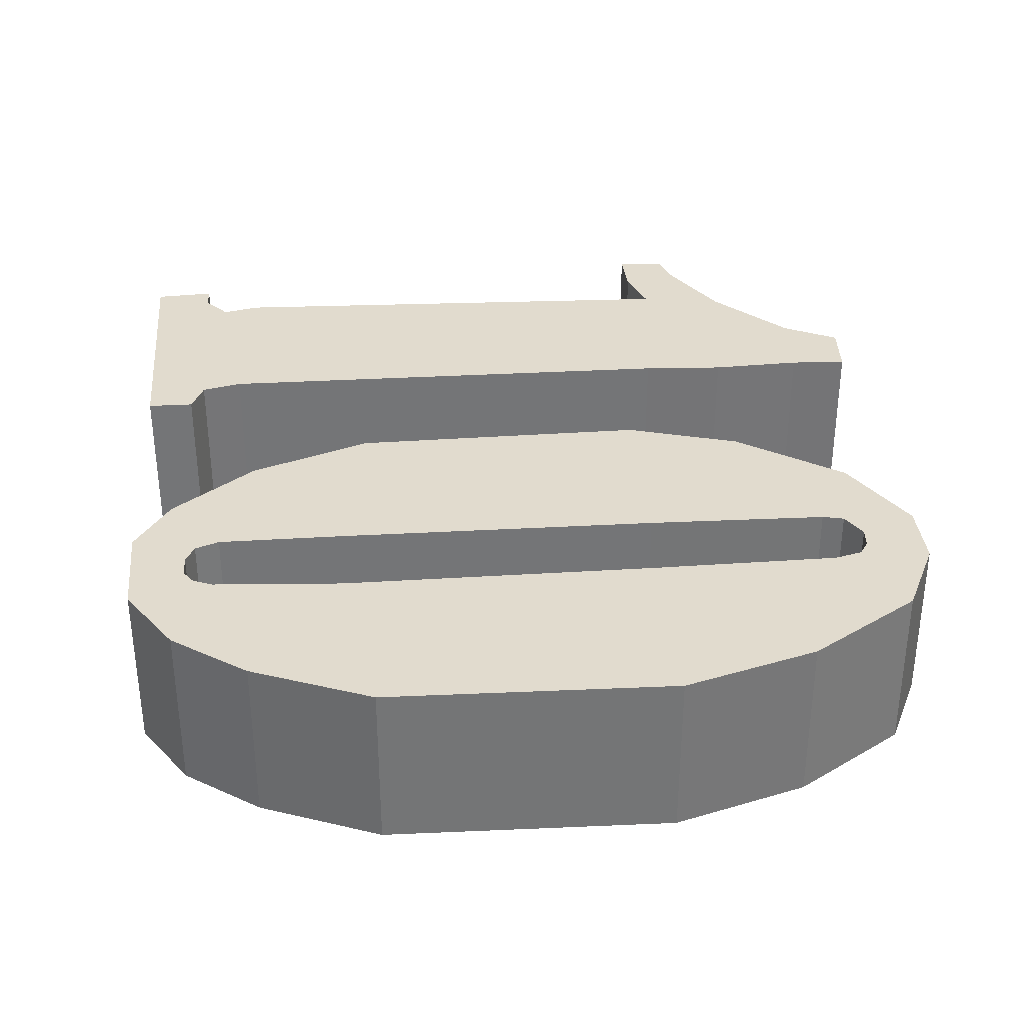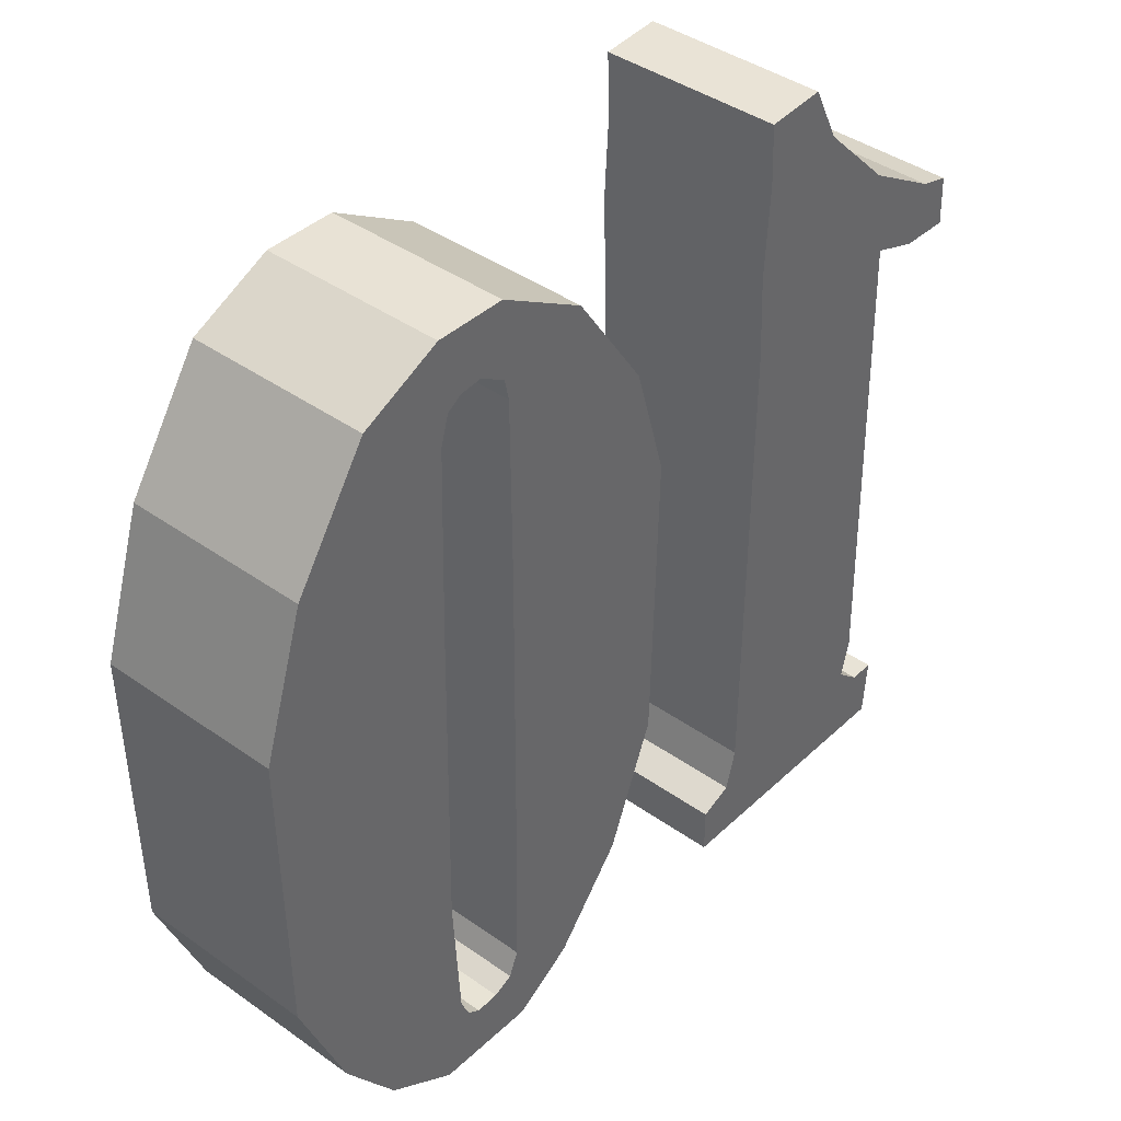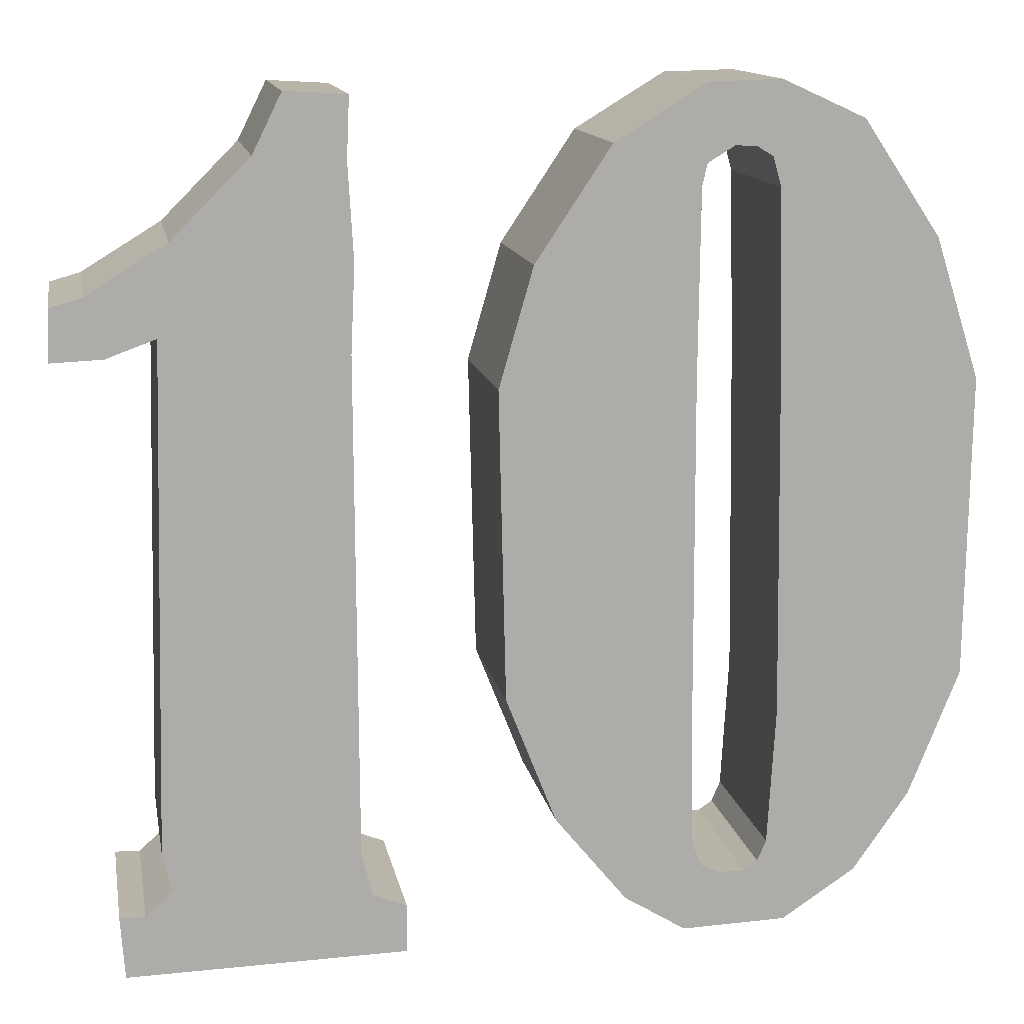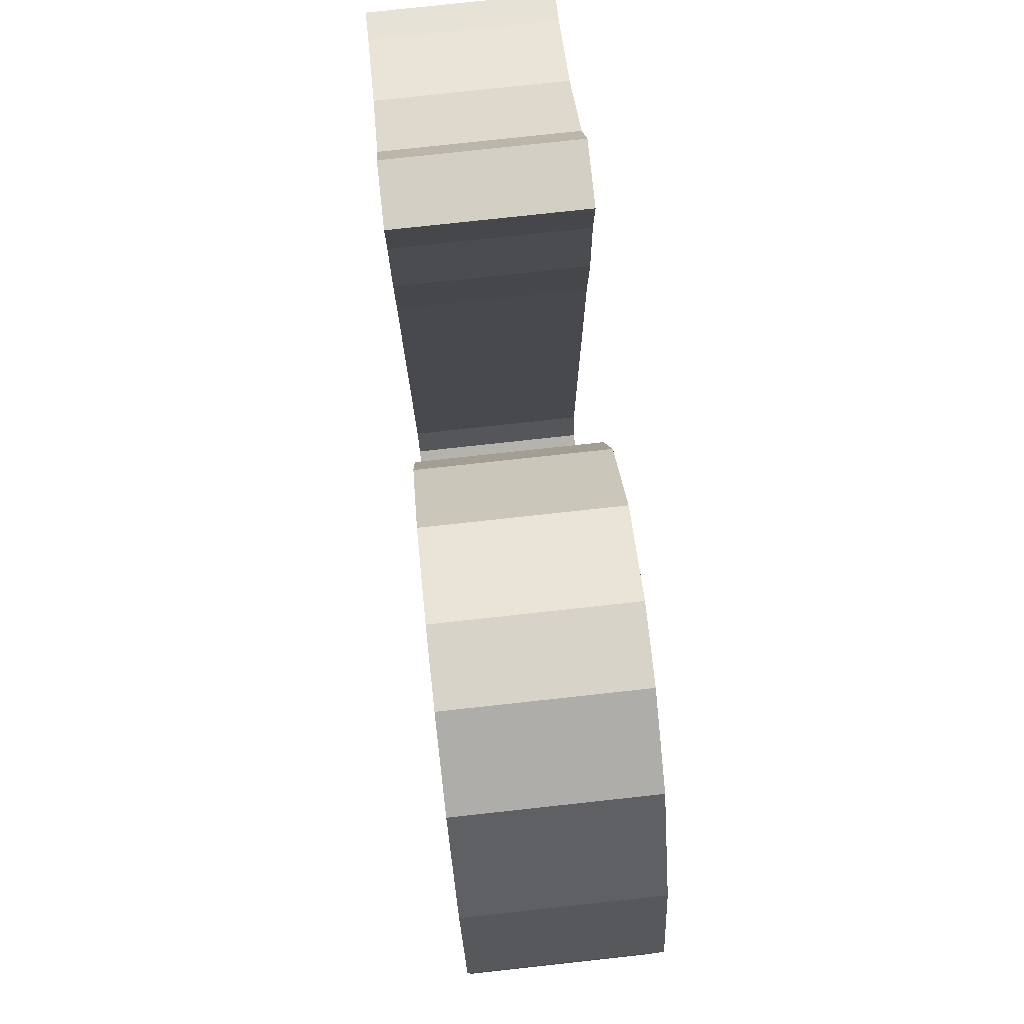
<metadata>
{"format":"obj","ext":"obj","renderer":"f3d","projection":"perspective","resolution":1024,"background":"white","views":[{"elev":33.9,"azim":85.9,"up":"+Z"},{"elev":41.3,"azim":130.7,"up":"+Y"},{"elev":13.3,"azim":-10.3,"up":"+Y"},{"elev":78.5,"azim":83.8,"up":"+Y"}]}
</metadata>
<code>
g numbers:default1
v 0.3611 0.6032 0.1247
v 0.2332 0.5256 0.1247
v 0.128 0.3677 0.1247
v 0.08037 0.2023 0.1247
v 0.09039 -0.2288 0.1247
v 0.1606 -0.4067 0.1247
v 0.2608 -0.5295 0.1247
v 0.3468 -0.5823 0.1247
v 0.4921 -0.5773 0.1247
v 0.5941 -0.5095 0.1247
v 0.6718 -0.3992 0.1247
v 0.742 -0.2238 0.1247
v 0.747 0.1972 0.1247
v 0.6844 0.3927 0.1247
v 0.5766 0.5531 0.1247
v 0.4613 0.6057 0.1247
v 0.3985 0.5201 0.1247
v 0.3607 0.4971 0.1247
v 0.3538 0.4658 0.1247
v 0.3512 0.2026 0.1247
v 0.3531 -0.2676 0.1247
v 0.3556 -0.4527 0.1247
v 0.3701 -0.4876 0.1247
v 0.3986 -0.5005 0.1247
v 0.4323 -0.5005 0.1247
v 0.4518 -0.487 0.1247
v 0.4642 -0.4577 0.1247
v 0.4752 -0.2666 0.1247
v 0.4687 0.1981 0.1247
v 0.4623 0.4641 0.1247
v 0.4506 0.5047 0.1247
v 0.429 0.5179 0.1247
v 0.3611 0.6032 -0.126
v 0.2332 0.5256 -0.126
v 0.3607 0.4971 -0.126
v 0.3985 0.5201 -0.126
v 0.128 0.3677 -0.126
v 0.3538 0.4658 -0.126
v 0.08037 0.2023 -0.126
v 0.3512 0.2026 -0.126
v 0.09039 -0.2288 -0.126
v 0.3531 -0.2676 -0.126
v 0.1606 -0.4067 -0.126
v 0.3556 -0.4527 -0.126
v 0.2608 -0.5295 -0.126
v 0.3701 -0.4876 -0.126
v 0.3468 -0.5823 -0.126
v 0.3986 -0.5005 -0.126
v 0.4921 -0.5773 -0.126
v 0.4323 -0.5005 -0.126
v 0.5941 -0.5095 -0.126
v 0.4518 -0.487 -0.126
v 0.6718 -0.3992 -0.126
v 0.4642 -0.4577 -0.126
v 0.742 -0.2238 -0.126
v 0.4752 -0.2666 -0.126
v 0.747 0.1972 -0.126
v 0.4687 0.1981 -0.126
v 0.6844 0.3927 -0.126
v 0.4623 0.4641 -0.126
v 0.5766 0.5531 -0.126
v 0.4506 0.5047 -0.126
v 0.4613 0.6057 -0.126
v 0.429 0.5179 -0.126
v 0.3611 0.6032 0.1024
v 0.2332 0.5256 0.1024
v 0.2332 0.5256 -0.1037
v 0.3611 0.6032 -0.1037
v 0.128 0.3677 0.1024
v 0.128 0.3677 -0.1037
v 0.08037 0.2023 0.1024
v 0.08037 0.2023 -0.1037
v 0.09039 -0.2288 0.1024
v 0.09039 -0.2288 -0.1037
v 0.1606 -0.4067 0.1024
v 0.1606 -0.4067 -0.1037
v 0.2608 -0.5295 0.1024
v 0.2608 -0.5295 -0.1037
v 0.3468 -0.5823 0.1024
v 0.3468 -0.5823 -0.1037
v 0.4921 -0.5773 0.1024
v 0.4921 -0.5773 -0.1037
v 0.5941 -0.5095 0.1024
v 0.5941 -0.5095 -0.1037
v 0.6718 -0.3992 0.1024
v 0.6718 -0.3992 -0.1037
v 0.742 -0.2238 0.1024
v 0.742 -0.2238 -0.1037
v 0.747 0.1972 0.1024
v 0.747 0.1972 -0.1037
v 0.6844 0.3927 0.1024
v 0.6844 0.3927 -0.1037
v 0.5766 0.5531 0.1024
v 0.5766 0.5531 -0.1037
v 0.4613 0.6057 0.1024
v 0.4613 0.6057 -0.1037
v 0.3985 0.5201 0.1024
v 0.3607 0.4971 0.1024
v 0.3985 0.5201 -0.1037
v 0.3607 0.4971 -0.1037
v 0.3538 0.4658 0.1024
v 0.3538 0.4658 -0.1037
v 0.3512 0.2026 0.1024
v 0.3512 0.2026 -0.1037
v 0.3531 -0.2676 0.1024
v 0.3531 -0.2676 -0.1037
v 0.3556 -0.4527 0.1024
v 0.3556 -0.4527 -0.1037
v 0.3701 -0.4876 0.1024
v 0.3701 -0.4876 -0.1037
v 0.3986 -0.5005 0.1024
v 0.3986 -0.5005 -0.1037
v 0.4323 -0.5005 0.1024
v 0.4323 -0.5005 -0.1037
v 0.4518 -0.487 0.1024
v 0.4518 -0.487 -0.1037
v 0.4642 -0.4577 0.1024
v 0.4642 -0.4577 -0.1037
v 0.4752 -0.2666 0.1024
v 0.4752 -0.2666 -0.1037
v 0.4687 0.1981 0.1024
v 0.4687 0.1981 -0.1037
v 0.4623 0.4641 0.1024
v 0.4623 0.4641 -0.1037
v 0.4506 0.5047 0.1024
v 0.4506 0.5047 -0.1037
v 0.429 0.5179 0.1024
v 0.429 0.5179 -0.1037
v -0.5014 0.3275 0.1261
v -0.4581 0.3399 0.1261
v -0.3468 0.4079 0.1261
v -0.2385 0.5162 0.1261
v -0.1983 0.5973 0.1261
v -0.1129 0.5923 0.1261
v -0.1166 0.5088 0.1261
v -0.1092 0.3764 0.1261
v -0.1148 0.2564 0.1261
v -0.1117 -0.4396 0.1261
v -0.09622 -0.4984 0.1261
v -0.04982 -0.5169 0.1261
v -0.04982 -0.5849 0.1261
v -0.4365 -0.5942 0.1261
v -0.4427 -0.507 0.1261
v -0.4074 -0.5076 0.1261
v -0.369 -0.4736 0.1261
v -0.3653 0.2842 0.1261
v -0.4334 0.2595 0.1261
v -0.5045 0.2564 0.1261
v -0.1119 -0.3981 0.1261
v -0.3826 -0.4204 0.1261
v -0.4006 -0.5933 0.1261
v -0.1028 -0.5862 0.1261
v -0.4387 -0.5638 0.1261
v -0.4014 -0.5599 0.1261
v -0.1007 -0.5528 0.1261
v -0.04982 -0.5563 0.1261
v -0.3662 0.2497 0.1261
v -0.1146 0.2218 0.1261
v -0.5045 0.2564 -0.1246
v -0.5014 0.3275 -0.1246
v -0.4334 0.2595 -0.1246
v -0.4581 0.3399 -0.1246
v -0.4365 -0.5942 -0.1246
v -0.4387 -0.5638 -0.1246
v -0.4006 -0.5933 -0.1246
v -0.4014 -0.5599 -0.1246
v -0.3653 0.2842 -0.1246
v -0.3468 0.4079 -0.1246
v -0.1166 0.5088 -0.1246
v -0.1092 0.3764 -0.1246
v -0.2385 0.5162 -0.1246
v -0.1129 0.5923 -0.1246
v -0.1983 0.5973 -0.1246
v -0.1148 0.2564 -0.1246
v -0.3826 -0.4204 -0.1246
v -0.3662 0.2497 -0.1246
v -0.1119 -0.3981 -0.1246
v -0.1146 0.2218 -0.1246
v -0.369 -0.4736 -0.1246
v -0.1117 -0.4396 -0.1246
v -0.1028 -0.5862 -0.1246
v -0.1007 -0.5528 -0.1246
v -0.04982 -0.5849 -0.1246
v -0.04982 -0.5563 -0.1246
v -0.4074 -0.5076 -0.1246
v -0.09622 -0.4984 -0.1246
v -0.4427 -0.507 -0.1246
v -0.04982 -0.5169 -0.1246
v -0.5045 0.2564 0.1038
v -0.5014 0.3275 0.1038
v -0.5045 0.2564 -0.1023
v -0.5014 0.3275 -0.1023
v -0.4334 0.2595 0.1038
v -0.4334 0.2595 -0.1023
v -0.4581 0.3399 0.1038
v -0.4581 0.3399 -0.1023
v -0.4365 -0.5942 0.1038
v -0.4387 -0.5638 0.1038
v -0.4365 -0.5942 -0.1023
v -0.4387 -0.5638 -0.1023
v -0.4006 -0.5933 0.1038
v -0.4006 -0.5933 -0.1023
v -0.3653 0.2842 0.1038
v -0.3653 0.2842 -0.1023
v -0.3468 0.4079 0.1038
v -0.3468 0.4079 -0.1023
v -0.1166 0.5088 0.1038
v -0.1092 0.3764 0.1038
v -0.1166 0.5088 -0.1023
v -0.1092 0.3764 -0.1023
v -0.2385 0.5162 0.1038
v -0.2385 0.5162 -0.1023
v -0.1129 0.5923 0.1038
v -0.1129 0.5923 -0.1023
v -0.1983 0.5973 0.1038
v -0.1983 0.5973 -0.1023
v -0.1148 0.2564 0.1038
v -0.1148 0.2564 -0.1023
v -0.3826 -0.4204 0.1038
v -0.3662 0.2497 0.1038
v -0.3826 -0.4204 -0.1023
v -0.3662 0.2497 -0.1023
v -0.1146 0.2218 0.1038
v -0.1119 -0.3981 0.1038
v -0.1146 0.2218 -0.1023
v -0.1119 -0.3981 -0.1023
v -0.369 -0.4736 0.1038
v -0.369 -0.4736 -0.1023
v -0.1117 -0.4396 0.1038
v -0.1117 -0.4396 -0.1023
v -0.1028 -0.5862 0.1038
v -0.1028 -0.5862 -0.1023
v -0.04982 -0.5849 0.1038
v -0.04982 -0.5849 -0.1023
v -0.04982 -0.5563 0.1038
v -0.04982 -0.5563 -0.1023
v -0.4074 -0.5076 0.1038
v -0.4074 -0.5076 -0.1023
v -0.09622 -0.4984 0.1038
v -0.09622 -0.4984 -0.1023
v -0.4427 -0.507 0.1038
v -0.4427 -0.507 -0.1023
v -0.04982 -0.5169 0.1038
v -0.04982 -0.5169 -0.1023
g numbers:group numbers:pasted__polySurface13 numbers:polySurface2 polySurface1
f 36 35 33
f 33 35 34
f 35 38 34
f 34 38 37
f 38 40 37
f 37 40 39
f 39 40 41
f 41 40 42
f 41 42 43
f 43 42 44
f 43 44 45
f 45 44 46
f 45 46 47
f 47 46 48
f 48 50 47
f 47 50 49
f 50 52 49
f 49 52 51
f 52 54 51
f 51 54 53
f 54 56 53
f 53 56 55
f 56 58 55
f 55 58 57
f 57 58 59
f 59 58 60
f 59 60 61
f 61 60 62
f 61 62 63
f 63 62 64
f 64 36 63
f 63 36 33
f 2 18 1
f 1 18 17
f 3 19 2
f 2 19 18
f 4 20 3
f 3 20 19
f 4 5 20
f 20 5 21
f 5 6 21
f 21 6 22
f 6 7 22
f 22 7 23
f 7 8 23
f 23 8 24
f 9 25 8
f 8 25 24
f 10 26 9
f 9 26 25
f 11 27 10
f 10 27 26
f 12 28 11
f 11 28 27
f 13 29 12
f 12 29 28
f 13 14 29
f 29 14 30
f 14 15 30
f 30 15 31
f 15 16 31
f 31 16 32
f 1 17 16
f 16 17 32
f 65 68 66
f 66 68 67
f 98 100 97
f 97 100 99
f 66 67 69
f 69 67 70
f 101 102 98
f 98 102 100
f 69 70 71
f 71 70 72
f 103 104 101
f 101 104 102
f 71 72 73
f 73 72 74
f 105 106 103
f 103 106 104
f 73 74 75
f 75 74 76
f 107 108 105
f 105 108 106
f 75 76 77
f 77 76 78
f 109 110 107
f 107 110 108
f 77 78 79
f 79 78 80
f 111 112 109
f 109 112 110
f 79 80 81
f 81 80 82
f 113 114 111
f 111 114 112
f 81 82 83
f 83 82 84
f 115 116 113
f 113 116 114
f 83 84 85
f 85 84 86
f 117 118 115
f 115 118 116
f 85 86 87
f 87 86 88
f 119 120 117
f 117 120 118
f 87 88 89
f 89 88 90
f 121 122 119
f 119 122 120
f 89 90 91
f 91 90 92
f 123 124 121
f 121 124 122
f 91 92 93
f 93 92 94
f 125 126 123
f 123 126 124
f 93 94 95
f 95 94 96
f 127 128 125
f 125 128 126
f 95 96 65
f 65 96 68
f 97 99 127
f 127 99 128
f 1 65 2
f 2 65 66
f 34 67 33
f 33 67 68
f 2 66 3
f 3 66 69
f 37 70 34
f 34 70 67
f 3 69 4
f 4 69 71
f 39 72 37
f 37 72 70
f 4 71 5
f 5 71 73
f 41 74 39
f 39 74 72
f 5 73 6
f 6 73 75
f 43 76 41
f 41 76 74
f 6 75 7
f 7 75 77
f 45 78 43
f 43 78 76
f 7 77 8
f 8 77 79
f 47 80 45
f 45 80 78
f 8 79 9
f 9 79 81
f 49 82 47
f 47 82 80
f 9 81 10
f 10 81 83
f 51 84 49
f 49 84 82
f 10 83 11
f 11 83 85
f 53 86 51
f 51 86 84
f 11 85 12
f 12 85 87
f 55 88 53
f 53 88 86
f 12 87 13
f 13 87 89
f 57 90 55
f 55 90 88
f 13 89 14
f 14 89 91
f 59 92 57
f 57 92 90
f 14 91 15
f 15 91 93
f 61 94 59
f 59 94 92
f 15 93 16
f 16 93 95
f 63 96 61
f 61 96 94
f 16 95 1
f 1 95 65
f 33 68 63
f 63 68 96
f 18 98 17
f 17 98 97
f 36 99 35
f 35 99 100
f 19 101 18
f 18 101 98
f 35 100 38
f 38 100 102
f 20 103 19
f 19 103 101
f 38 102 40
f 40 102 104
f 21 105 20
f 20 105 103
f 40 104 42
f 42 104 106
f 22 107 21
f 21 107 105
f 42 106 44
f 44 106 108
f 23 109 22
f 22 109 107
f 44 108 46
f 46 108 110
f 24 111 23
f 23 111 109
f 46 110 48
f 48 110 112
f 25 113 24
f 24 113 111
f 48 112 50
f 50 112 114
f 26 115 25
f 25 115 113
f 50 114 52
f 52 114 116
f 27 117 26
f 26 117 115
f 52 116 54
f 54 116 118
f 28 119 27
f 27 119 117
f 54 118 56
f 56 118 120
f 29 121 28
f 28 121 119
f 56 120 58
f 58 120 122
f 30 123 29
f 29 123 121
f 58 122 60
f 60 122 124
f 31 125 30
f 30 125 123
f 60 124 62
f 62 124 126
f 32 127 31
f 31 127 125
f 62 126 64
f 64 126 128
f 17 97 32
f 32 97 127
f 64 128 36
f 36 128 99
g numbers:group numbers:pasted__polySurface13 numbers:polySurface3 polySurface1
f 160 162 159
f 159 162 161
f 166 165 164
f 164 165 163
f 161 162 167
f 167 162 168
f 168 171 170
f 170 171 169
f 171 173 169
f 169 173 172
f 168 170 167
f 167 170 174
f 176 178 175
f 175 178 177
f 175 177 179
f 179 177 180
f 182 181 166
f 166 181 165
f 181 182 183
f 183 182 184
f 180 186 179
f 179 186 185
f 166 164 185
f 185 164 187
f 186 182 185
f 185 182 166
f 184 182 188
f 188 182 186
f 167 174 176
f 176 174 178
f 129 148 130
f 130 148 147
f 142 151 153
f 153 151 154
f 147 146 130
f 130 146 131
f 135 132 136
f 136 132 131
f 134 133 135
f 135 133 132
f 137 136 146
f 146 136 131
f 157 150 158
f 158 150 149
f 150 145 149
f 149 145 138
f 151 152 154
f 154 152 155
f 152 141 155
f 155 141 156
f 144 139 145
f 145 139 138
f 143 153 144
f 144 153 154
f 154 155 144
f 144 155 139
f 156 140 155
f 155 140 139
f 146 157 137
f 137 157 158
f 190 192 189
f 189 192 191
f 189 191 193
f 193 191 194
f 195 196 190
f 190 196 192
f 198 200 197
f 197 200 199
f 197 199 201
f 201 199 202
f 193 194 203
f 203 194 204
f 205 206 195
f 195 206 196
f 208 210 207
f 207 210 209
f 211 212 205
f 205 212 206
f 207 209 213
f 213 209 214
f 213 214 215
f 215 214 216
f 215 216 211
f 211 216 212
f 217 218 208
f 208 218 210
f 220 222 219
f 219 222 221
f 224 226 223
f 223 226 225
f 219 221 227
f 227 221 228
f 229 230 224
f 224 230 226
f 201 202 231
f 231 202 232
f 231 232 233
f 233 232 234
f 233 234 235
f 235 234 236
f 227 228 237
f 237 228 238
f 239 240 229
f 229 240 230
f 237 238 241
f 241 238 242
f 241 242 198
f 198 242 200
f 235 236 243
f 243 236 244
f 243 244 239
f 239 244 240
f 203 204 220
f 220 204 222
f 223 225 217
f 217 225 218
f 129 190 148
f 148 190 189
f 159 191 160
f 160 191 192
f 148 189 147
f 147 189 193
f 161 194 159
f 159 194 191
f 130 195 129
f 129 195 190
f 160 192 162
f 162 192 196
f 153 198 142
f 142 198 197
f 163 199 164
f 164 199 200
f 142 197 151
f 151 197 201
f 165 202 163
f 163 202 199
f 147 193 146
f 146 193 203
f 167 204 161
f 161 204 194
f 131 205 130
f 130 205 195
f 162 196 168
f 168 196 206
f 136 208 135
f 135 208 207
f 169 209 170
f 170 209 210
f 132 211 131
f 131 211 205
f 168 206 171
f 171 206 212
f 135 207 134
f 134 207 213
f 172 214 169
f 169 214 209
f 134 213 133
f 133 213 215
f 173 216 172
f 172 216 214
f 133 215 132
f 132 215 211
f 171 212 173
f 173 212 216
f 137 217 136
f 136 217 208
f 170 210 174
f 174 210 218
f 157 220 150
f 150 220 219
f 175 221 176
f 176 221 222
f 149 224 158
f 158 224 223
f 178 225 177
f 177 225 226
f 150 219 145
f 145 219 227
f 179 228 175
f 175 228 221
f 138 229 149
f 149 229 224
f 177 226 180
f 180 226 230
f 151 201 152
f 152 201 231
f 181 232 165
f 165 232 202
f 152 231 141
f 141 231 233
f 183 234 181
f 181 234 232
f 141 233 156
f 156 233 235
f 184 236 183
f 183 236 234
f 145 227 144
f 144 227 237
f 185 238 179
f 179 238 228
f 139 239 138
f 138 239 229
f 180 230 186
f 186 230 240
f 144 237 143
f 143 237 241
f 187 242 185
f 185 242 238
f 143 241 153
f 153 241 198
f 164 200 187
f 187 200 242
f 156 235 140
f 140 235 243
f 188 244 184
f 184 244 236
f 140 243 139
f 139 243 239
f 186 240 188
f 188 240 244
f 146 203 157
f 157 203 220
f 176 222 167
f 167 222 204
f 158 223 137
f 137 223 217
f 174 218 178
f 178 218 225

</code>
